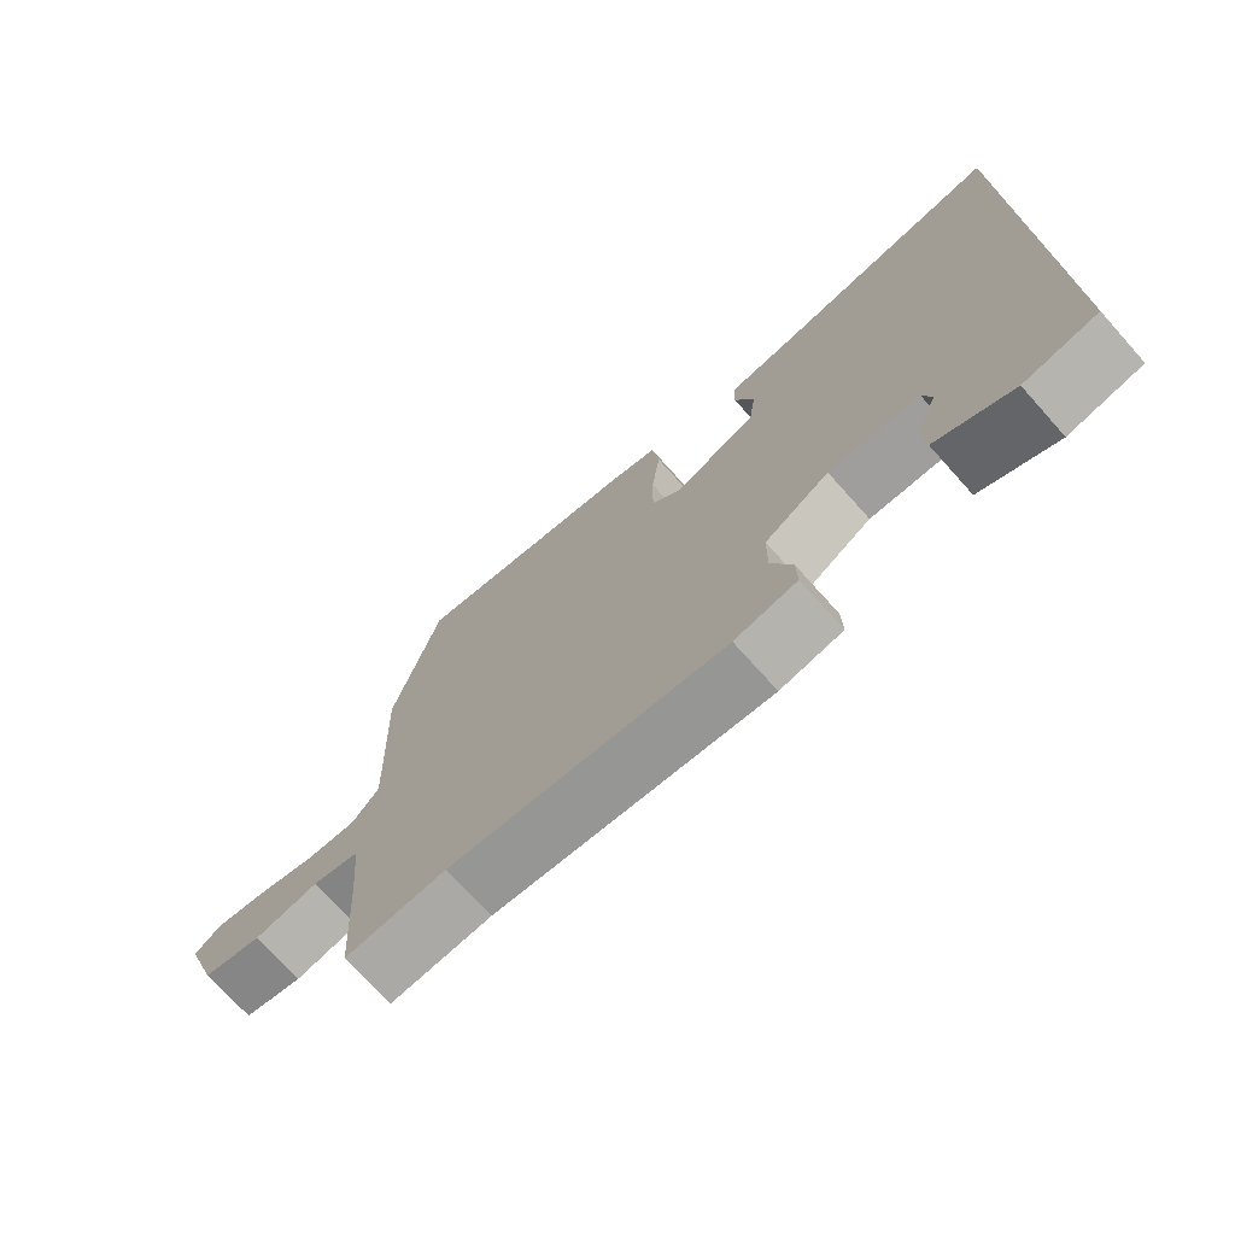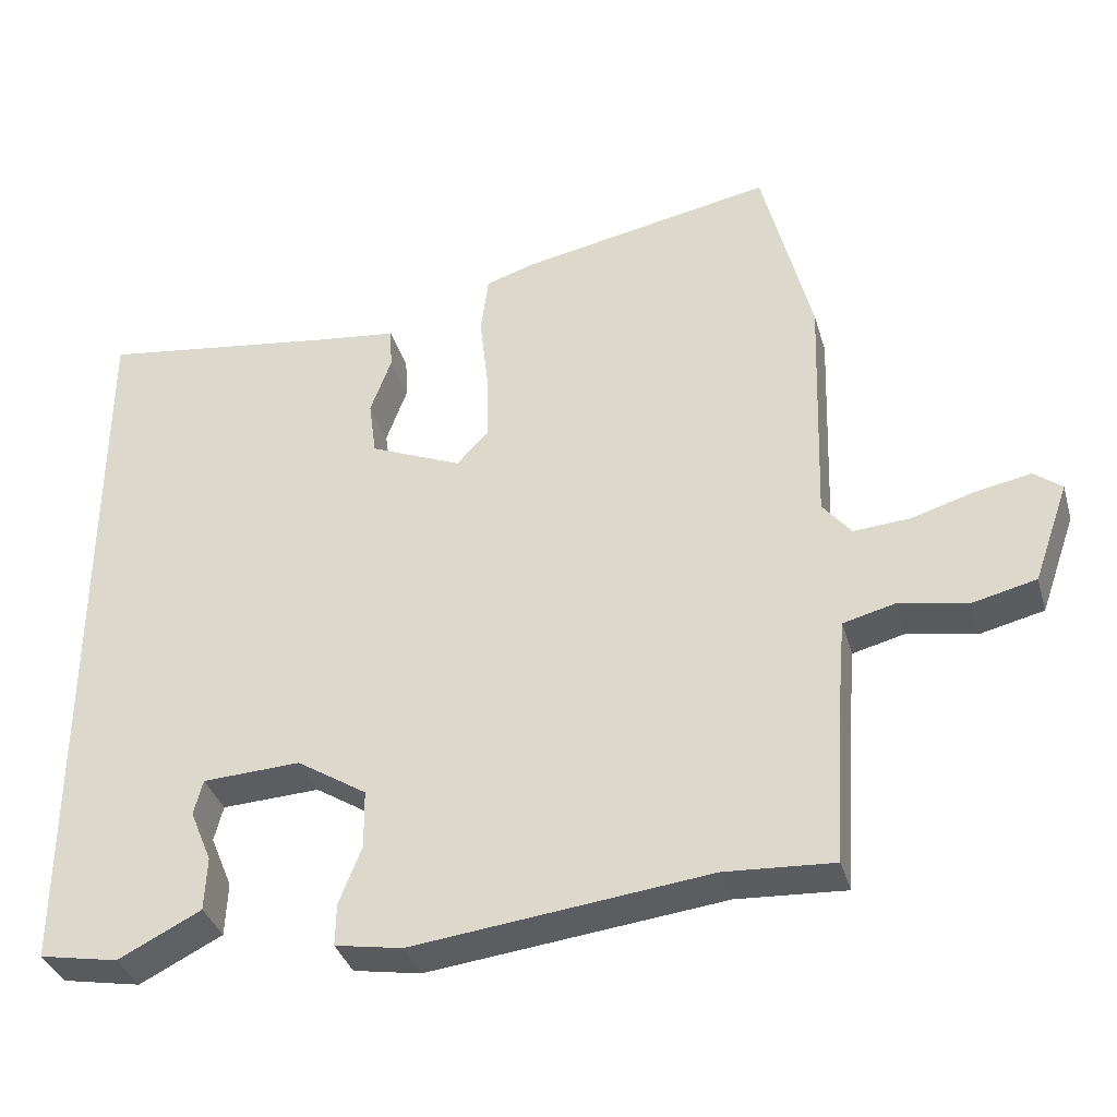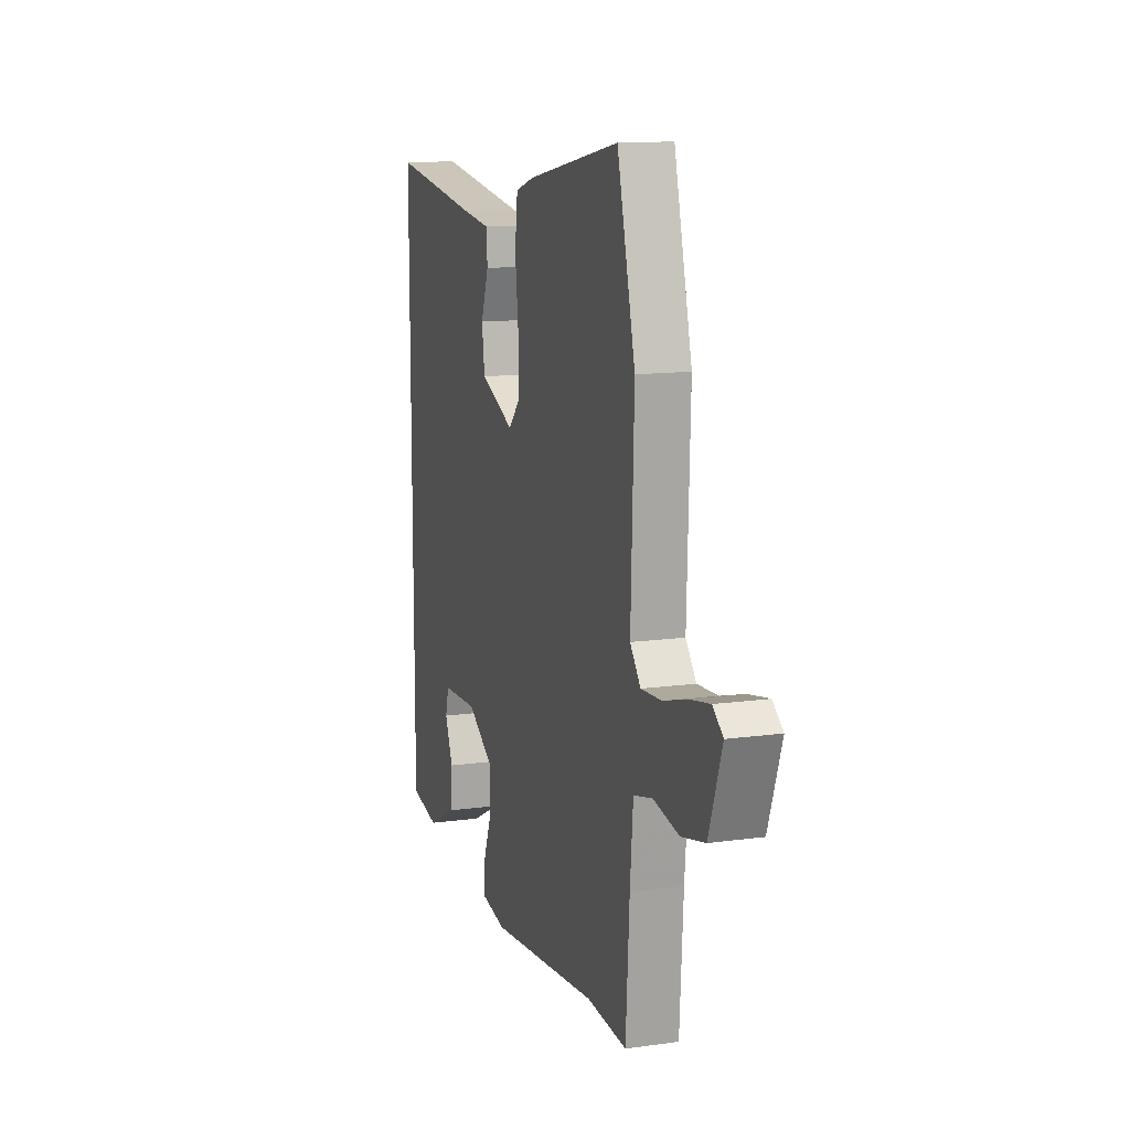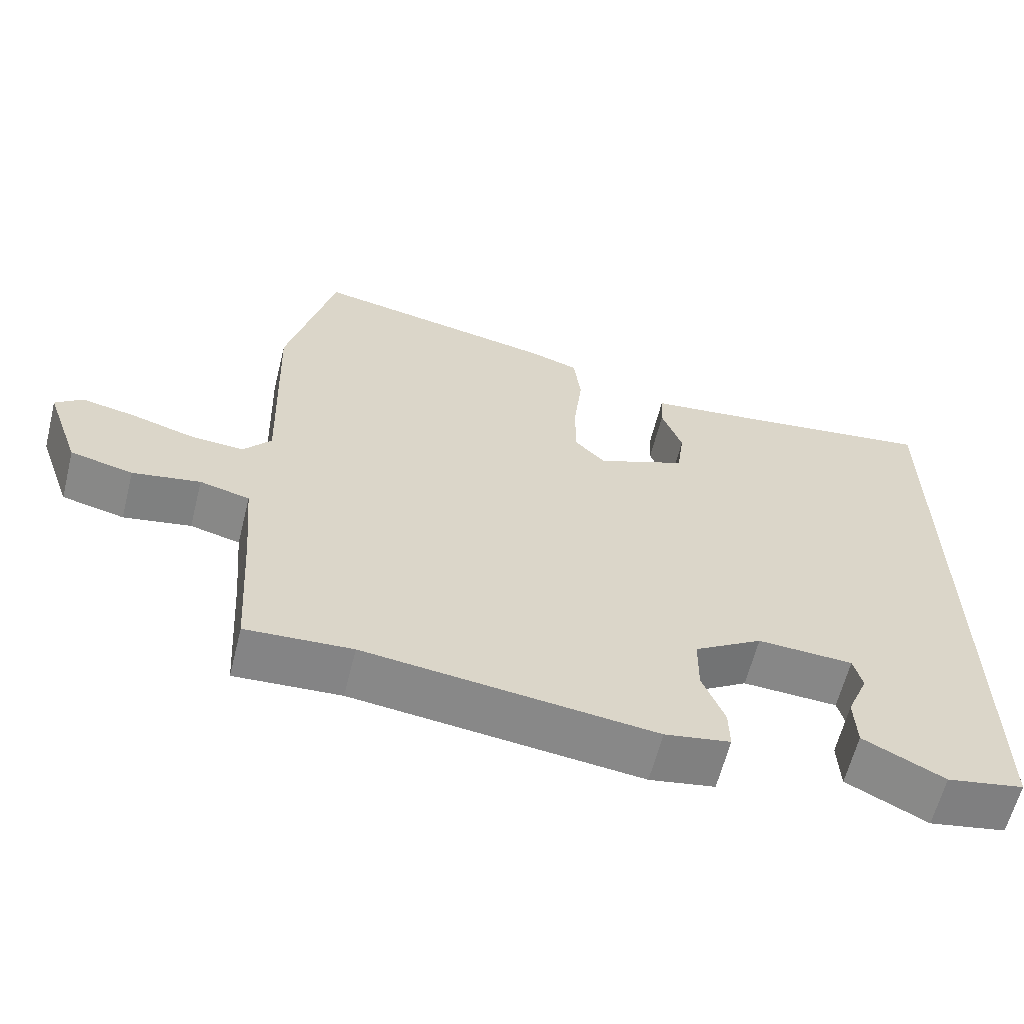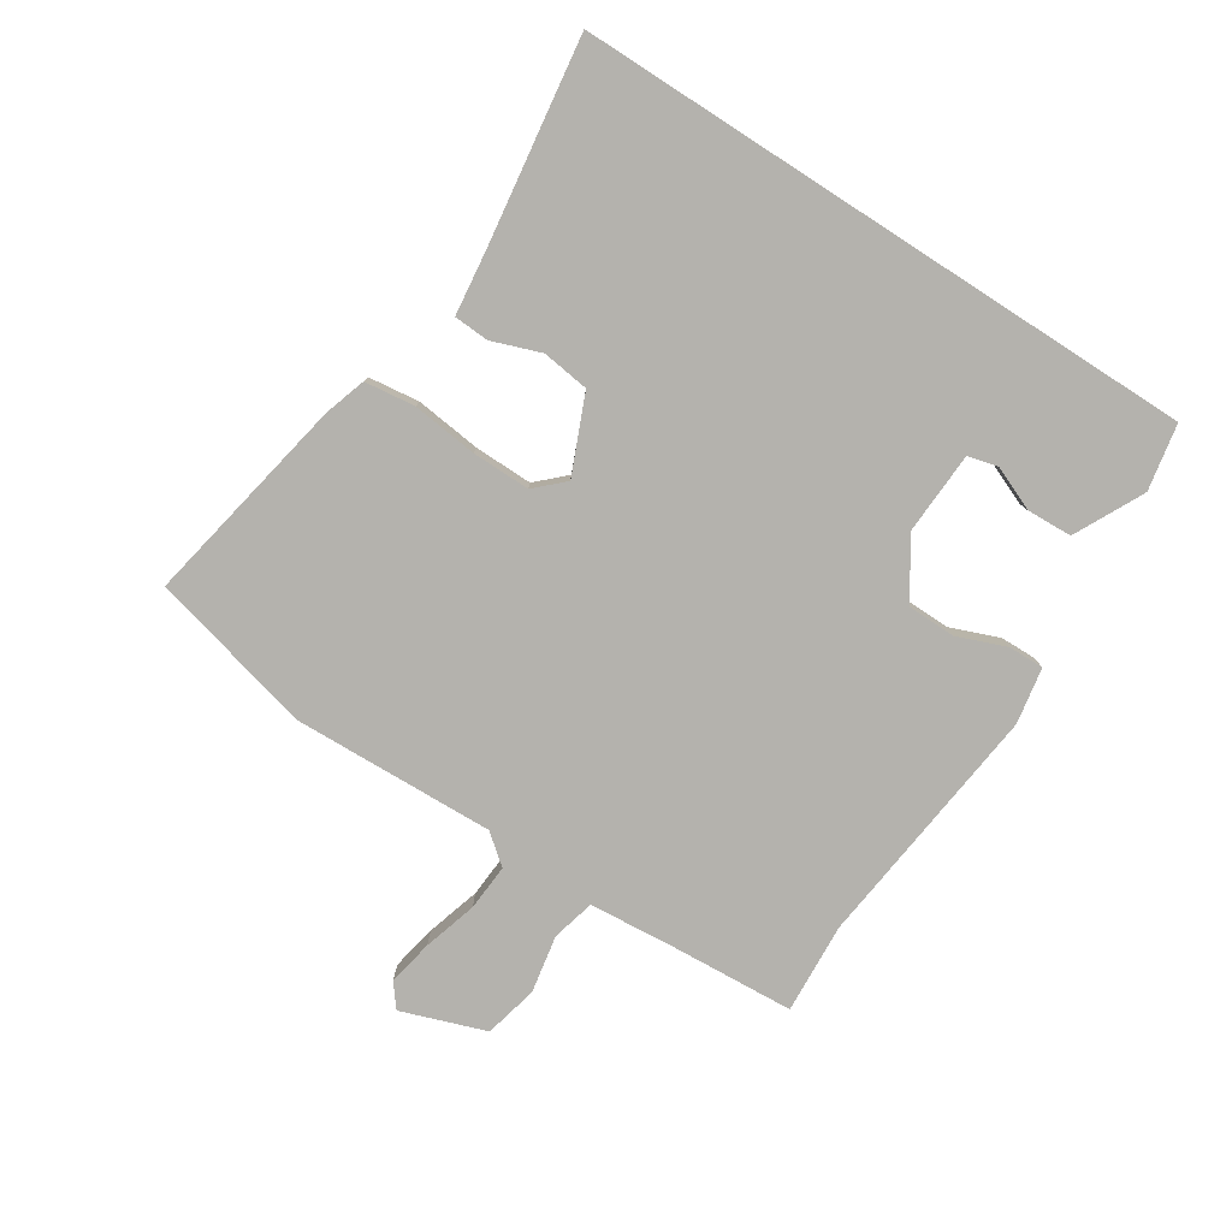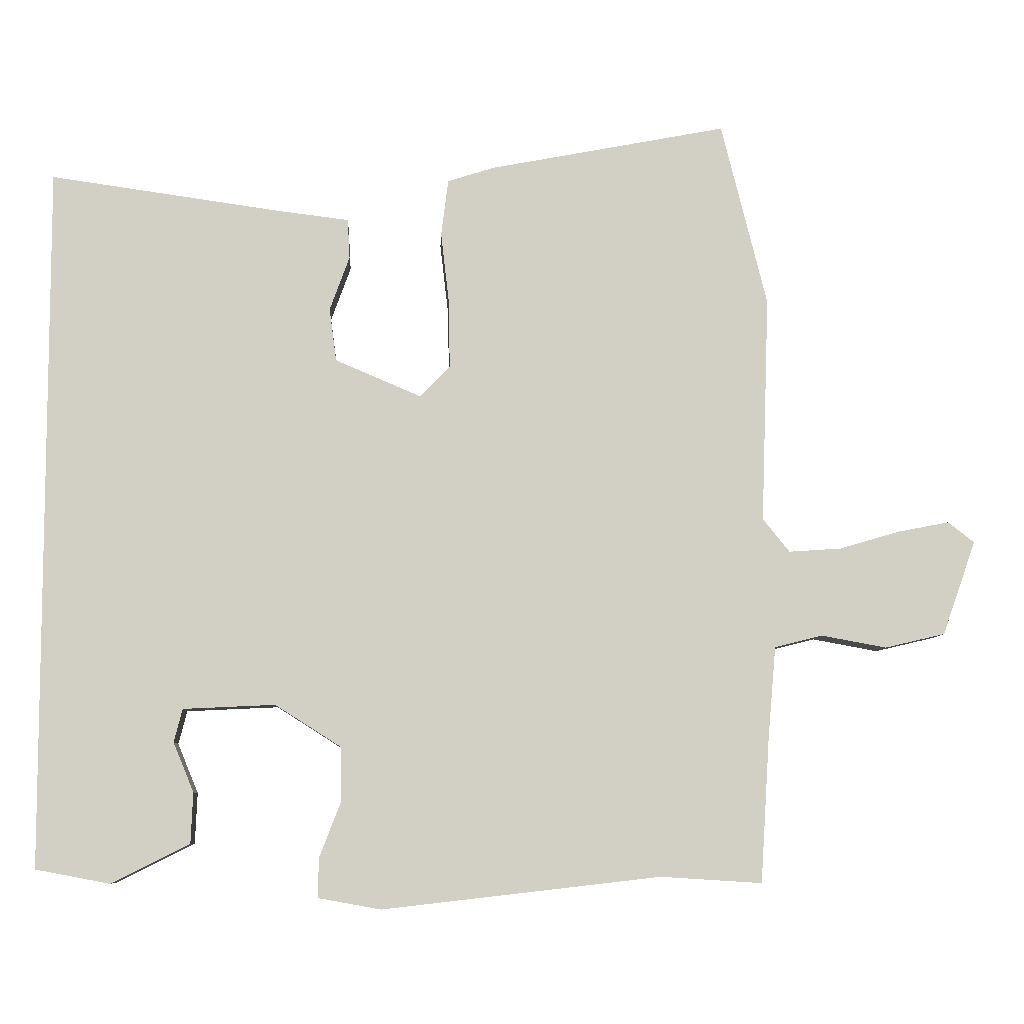
<metadata>
{"format":"obj","ext":"obj","renderer":"f3d","projection":"perspective","resolution":1024,"background":"white","views":[{"elev":-72.9,"azim":41.9,"up":"+Z"},{"elev":-35.9,"azim":-164.2,"up":"+Z"},{"elev":12.8,"azim":-107.8,"up":"+Z"},{"elev":-62.1,"azim":-14.1,"up":"+Z"},{"elev":-79.5,"azim":57.2,"up":"+Y"},{"elev":-7.6,"azim":177.4,"up":"+Z"}]}
</metadata>
<code>
v -0.376 0.07 -0.492
v -0.52 0.07 -0.501
v -0.533 0.07 -0.293
v -0.544 0.07 -0.167
v -0.612 0.07 -0.15
v -0.704 0.07 -0.167
v -0.789 0.07 -0.147
v -0.836 0.07 -0.014
v -0.799 0.07 0.015
v -0.726 0.07 0.001
v -0.641 0.07 -0.024
v -0.567 0.07 -0.029
v -0.529 0.07 0.018
v -0.54 0.07 0.339
v -0.475 0.07 0.599
v -0.139 0.07 0.535
v -0.073 0.07 0.514
v -0.063 0.07 0.434
v -0.075 0.07 0.33
v -0.076 0.07 0.238
v -0.034 0.07 0.194
v 0.088 0.07 0.246
v 0.098 0.07 0.321
v 0.07 0.07 0.398
v 0.073 0.07 0.454
v 0.178 0.07 0.467
v 0.5 0.07 0.513
v 0.5 0.07 -0.481
v 0.395 0.07 -0.501
v 0.285 0.07 -0.446
v 0.282 0.07 -0.374
v 0.311 0.07 -0.304
v 0.299 0.07 -0.257
v 0.169 0.07 -0.251
v 0.076 0.07 -0.31
v 0.075 0.07 -0.388
v 0.105 0.07 -0.465
v 0.106 0.07 -0.521
v 0.017 0.07 -0.537
v -0.376 0 -0.492
v -0.52 0 -0.501
v -0.533 0 -0.293
v -0.544 0 -0.167
v -0.612 0 -0.15
v -0.704 0 -0.167
v -0.789 0 -0.147
v -0.836 0 -0.014
v -0.799 0 0.015
v -0.726 0 0.001
v -0.641 0 -0.024
v -0.567 0 -0.029
v -0.529 0 0.018
v -0.54 0 0.339
v -0.475 0 0.599
v -0.139 0 0.535
v -0.073 0 0.514
v -0.063 0 0.434
v -0.075 0 0.33
v -0.076 0 0.238
v -0.034 0 0.194
v 0.088 0 0.246
v 0.098 0 0.321
v 0.07 0 0.398
v 0.073 0 0.454
v 0.178 0 0.467
v 0.5 0 0.513
v 0.5 0 -0.481
v 0.395 0 -0.501
v 0.285 0 -0.446
v 0.282 0 -0.374
v 0.311 0 -0.304
v 0.299 0 -0.257
v 0.169 0 -0.251
v 0.076 0 -0.31
v 0.075 0 -0.388
v 0.105 0 -0.465
v 0.106 0 -0.521
v 0.017 0 -0.537
f 36 37 38 39
f 35 36 39 1
f 34 35 1 2
f 29 30 31 32
f 29 32 33
f 26 27 28 29
f 26 29 33
f 23 24 25 26
f 22 23 26 33
f 21 22 33 34
f 16 17 18 19
f 16 19 20
f 13 14 15 16
f 13 16 20
f 12 13 20 21
f 8 9 10 11
f 8 11 12
f 5 6 7 8
f 4 5 8 12
f 21 34 2 3
f 4 12 21
f 3 4 21
f 78 77 76 75
f 40 78 75 74
f 41 40 74 73
f 71 70 69 68
f 72 71 68
f 68 67 66 65
f 72 68 65
f 65 64 63 62
f 72 65 62 61
f 73 72 61 60
f 58 57 56 55
f 59 58 55
f 55 54 53 52
f 59 55 52
f 60 59 52 51
f 50 49 48 47
f 51 50 47
f 47 46 45 44
f 51 47 44 43
f 42 41 73 60
f 60 51 43
f 60 43 42
f 1 40 41 2
f 2 41 42 3
f 3 42 43 4
f 4 43 44 5
f 5 44 45 6
f 6 45 46 7
f 7 46 47 8
f 8 47 48 9
f 9 48 49 10
f 10 49 50 11
f 11 50 51 12
f 12 51 52 13
f 13 52 53 14
f 14 53 54 15
f 15 54 55 16
f 16 55 56 17
f 17 56 57 18
f 18 57 58 19
f 19 58 59 20
f 20 59 60 21
f 21 60 61 22
f 22 61 62 23
f 23 62 63 24
f 24 63 64 25
f 25 64 65 26
f 26 65 66 27
f 27 66 67 28
f 28 67 68 29
f 29 68 69 30
f 30 69 70 31
f 31 70 71 32
f 32 71 72 33
f 33 72 73 34
f 34 73 74 35
f 35 74 75 36
f 36 75 76 37
f 37 76 77 38
f 38 77 78 39
f 39 78 40 1

</code>
